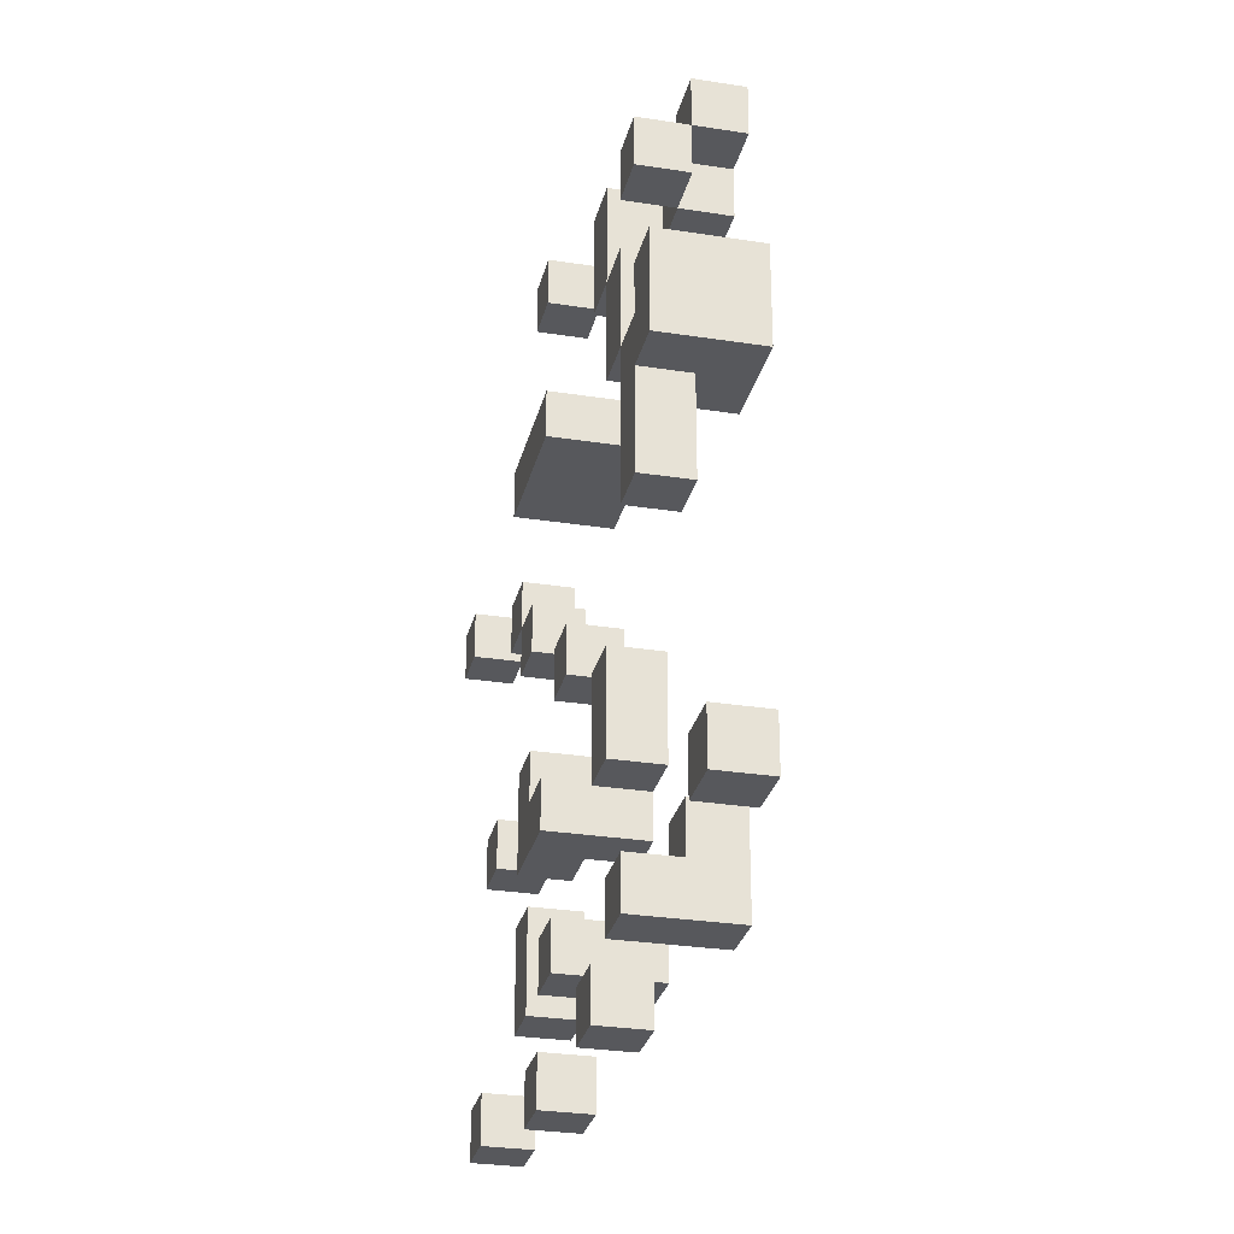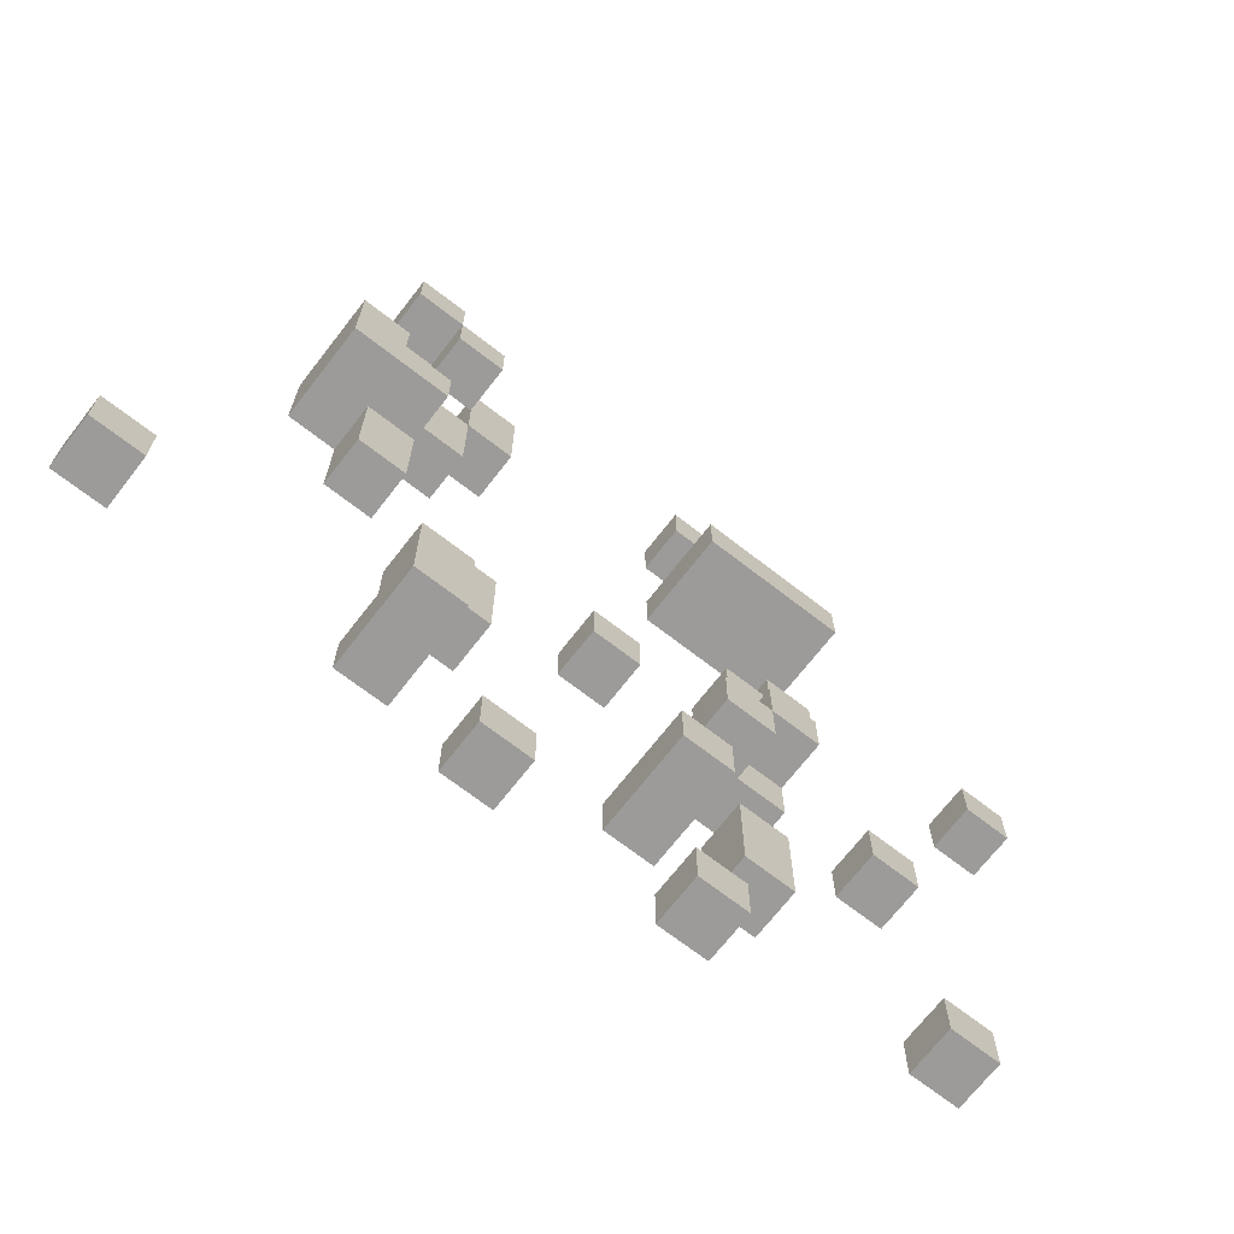
<metadata>
{"format":"obj","ext":"obj","renderer":"f3d","projection":"perspective","resolution":1024,"background":"white","views":[{"elev":-28.8,"azim":76.8,"up":"+Z"},{"elev":-69.8,"azim":142.2,"up":"+Z"}]}
</metadata>
<code>
o Decoration - Saw Dust
v 16.5 0.1 -15.6
v 16.5 0.1 -15.7
v 16.5 0.2 -15.6
v 16.5 0.2 -15.7
v 16.7 0.1 -16.7
v 16.7 0.1 -16.8
v 16.7 0.2 -16.7
v 16.7 0.2 -16.8
v 16.8 0.1 -16.2
v 16.8 0.1 -16.3
v 16.8 0.2 -16.2
v 16.8 0.2 -16.3
v 17 0.1 -15.5
v 17 0.1 -15.6
v 17 0.1 -15.8
v 17 0.1 -15.9
v 17 0.2 -15.8
v 17 0.2 -15.9
v 17 0.3 -15.5
v 17 0.3 -15.6
v 17.1 0.1 -15.9
v 17.1 0.1 -16
v 17.1 0.1 -16.2
v 17.1 0.1 -16.4
v 17.1 0.1 -16.5
v 17.1 0.1 -16.7
v 17.1 0.2 -15.9
v 17.1 0.2 -16
v 17.1 0.2 -16.3
v 17.1 0.2 -16.4
v 17.1 0.2 -16.5
v 17.1 0.2 -16.7
v 17.1 0.3 -16.2
v 17.1 0.3 -16.3
v 17.2 0.1 -15.2
v 17.2 0.1 -15.3
v 17.2 0.1 -16.8
v 17.2 0.1 -16.9
v 17.2 0.2 -15.2
v 17.2 0.2 -15.3
v 17.2 0.2 -16.3
v 17.2 0.2 -16.4
v 17.2 0.2 -16.8
v 17.2 0.2 -16.9
v 17.2 0.3 -16.3
v 17.2 0.3 -16.4
v 17.3 0.1 -16.6
v 17.3 0.1 -16.7
v 17.3 0.3 -16.6
v 17.3 0.3 -16.7
v 17.4 0.1 -16.1
v 17.4 0.1 -16.2
v 17.4 0.2 -16.1
v 17.4 0.2 -16.2
v 17.6 0.1 -16.8
v 17.6 0.1 -16.9
v 17.6 0.2 -16.8
v 17.6 0.2 -16.9
v 17.7 0.1 -15.4
v 17.7 0.1 -15.5
v 17.7 0.1 -15.6
v 17.7 0.1 -16.3
v 17.7 0.1 -16.5
v 17.7 0.2 -15.4
v 17.7 0.2 -15.5
v 17.7 0.2 -15.6
v 17.7 0.2 -16.3
v 17.7 0.2 -16.5
v 17.8 0.1 -15.6
v 17.8 0.1 -15.8
v 17.8 0.1 -16.7
v 17.8 0.1 -16.8
v 17.8 0.2 -15.4
v 17.8 0.2 -15.5
v 17.8 0.2 -15.6
v 17.8 0.2 -15.8
v 17.8 0.2 -16.6
v 17.8 0.2 -16.7
v 17.8 0.3 -15.4
v 17.8 0.3 -15.5
v 17.8 0.3 -16.6
v 17.8 0.3 -16.8
v 17.9 0.1 -15.4
v 17.9 0.1 -15.5
v 17.9 0.1 -15.8
v 17.9 0.1 -16.1
v 17.9 0.2 -15.3
v 17.9 0.2 -15.4
v 17.9 0.2 -15.5
v 17.9 0.2 -15.8
v 17.9 0.2 -15.9
v 17.9 0.2 -16.1
v 17.9 0.3 -15.3
v 17.9 0.3 -15.4
v 17.9 0.3 -15.8
v 17.9 0.3 -15.9
v 18 0.1 -15.7
v 18 0.1 -15.8
v 18 0.3 -15.7
v 18 0.3 -15.8
v 18.3 0.1 -16.7
v 18.3 0.1 -16.8
v 18.3 0.2 -16.7
v 18.3 0.2 -16.8
v 16.6 0.1 -15.6
v 16.6 0.1 -15.7
v 16.6 0.2 -15.6
v 16.6 0.2 -15.7
v 16.8 0.1 -16.7
v 16.8 0.1 -16.8
v 16.8 0.2 -16.7
v 16.8 0.2 -16.8
v 16.9 0.1 -16.2
v 16.9 0.1 -16.3
v 16.9 0.2 -16.2
v 16.9 0.2 -16.3
v 17.1 0.1 -15.8
v 17.1 0.1 -15.9
v 17.1 0.2 -15.8
v 17.1 0.2 -15.9
v 17.2 0.1 -15.9
v 17.2 0.1 -16
v 17.2 0.1 -16.2
v 17.2 0.1 -16.3
v 17.2 0.1 -16.5
v 17.2 0.1 -16.7
v 17.2 0.2 -15.9
v 17.2 0.2 -16
v 17.2 0.2 -16.3
v 17.2 0.2 -16.5
v 17.2 0.2 -16.7
v 17.2 0.3 -16.2
v 17.2 0.3 -16.3
v 17.3 0.1 -15.2
v 17.3 0.1 -15.3
v 17.3 0.1 -15.5
v 17.3 0.1 -15.6
v 17.3 0.1 -16.3
v 17.3 0.1 -16.4
v 17.3 0.1 -16.8
v 17.3 0.1 -16.9
v 17.3 0.2 -15.2
v 17.3 0.2 -15.3
v 17.3 0.2 -15.5
v 17.3 0.2 -15.6
v 17.3 0.2 -16.3
v 17.3 0.2 -16.4
v 17.3 0.2 -16.8
v 17.3 0.2 -16.9
v 17.3 0.3 -15.5
v 17.3 0.3 -15.6
v 17.3 0.3 -16.3
v 17.3 0.3 -16.4
v 17.4 0.1 -16.6
v 17.4 0.1 -16.7
v 17.4 0.3 -16.6
v 17.4 0.3 -16.7
v 17.5 0.1 -16.1
v 17.5 0.1 -16.2
v 17.5 0.2 -16.1
v 17.5 0.2 -16.2
v 17.7 0.1 -16.8
v 17.7 0.1 -16.9
v 17.7 0.2 -16.8
v 17.7 0.2 -16.9
v 17.8 0.1 -15.4
v 17.8 0.1 -15.5
v 17.8 0.1 -15.6
v 17.8 0.1 -16.3
v 17.8 0.1 -16.5
v 17.8 0.2 -15.4
v 17.8 0.2 -15.5
v 17.8 0.2 -15.6
v 17.8 0.2 -16.3
v 17.8 0.2 -16.5
v 17.9 0.1 -15.6
v 17.9 0.1 -15.8
v 17.9 0.1 -16.7
v 17.9 0.1 -16.8
v 17.9 0.2 -15.4
v 17.9 0.2 -15.5
v 17.9 0.2 -15.6
v 17.9 0.2 -15.8
v 17.9 0.2 -16.6
v 17.9 0.2 -16.7
v 17.9 0.3 -15.4
v 17.9 0.3 -15.5
v 17.9 0.3 -16.6
v 17.9 0.3 -16.8
v 18 0.1 -15.4
v 18 0.1 -15.5
v 18 0.1 -15.9
v 18 0.1 -16.1
v 18 0.2 -15.3
v 18 0.2 -15.4
v 18 0.2 -15.5
v 18 0.2 -15.9
v 18 0.2 -16.1
v 18 0.3 -15.3
v 18 0.3 -15.4
v 18.1 0.1 -15.7
v 18.1 0.1 -15.9
v 18.1 0.3 -15.7
v 18.1 0.3 -15.9
v 18.4 0.1 -16.7
v 18.4 0.1 -16.8
v 18.4 0.2 -16.7
v 18.4 0.2 -16.8
v 17.2 0.1 -15.2
v 17.2 0.2 -15.2
v 17.3 0.1 -15.2
v 17.3 0.2 -15.2
v 17.9 0.2 -15.3
v 17.9 0.3 -15.3
v 18 0.2 -15.3
v 18 0.3 -15.3
v 17.7 0.1 -15.4
v 17.7 0.2 -15.4
v 17.8 0.1 -15.4
v 17.8 0.2 -15.4
v 17.8 0.3 -15.4
v 17.9 0.1 -15.4
v 17.9 0.2 -15.4
v 17.9 0.3 -15.4
v 18 0.1 -15.4
v 18 0.2 -15.4
v 17 0.1 -15.5
v 17 0.3 -15.5
v 17.1 0.1 -15.5
v 17.1 0.2 -15.5
v 17.3 0.1 -15.5
v 17.3 0.2 -15.5
v 17.3 0.3 -15.5
v 16.5 0.1 -15.6
v 16.5 0.2 -15.6
v 16.6 0.1 -15.6
v 16.6 0.2 -15.6
v 17.8 0.1 -15.6
v 17.8 0.2 -15.6
v 17.9 0.1 -15.6
v 17.9 0.2 -15.6
v 18 0.1 -15.7
v 18 0.3 -15.7
v 18.1 0.1 -15.7
v 18.1 0.3 -15.7
v 17 0.1 -15.8
v 17 0.2 -15.8
v 17.1 0.1 -15.8
v 17.1 0.2 -15.8
v 17.9 0.1 -15.8
v 17.9 0.2 -15.8
v 17.9 0.3 -15.8
v 18 0.1 -15.8
v 18 0.3 -15.8
v 17.1 0.1 -15.9
v 17.1 0.2 -15.9
v 17.2 0.1 -15.9
v 17.2 0.2 -15.9
v 17.4 0.1 -16.1
v 17.4 0.2 -16.1
v 17.5 0.1 -16.1
v 17.5 0.2 -16.1
v 16.8 0.1 -16.2
v 16.8 0.2 -16.2
v 16.9 0.1 -16.2
v 16.9 0.2 -16.2
v 17.1 0.1 -16.2
v 17.1 0.3 -16.2
v 17.2 0.1 -16.2
v 17.2 0.3 -16.2
v 17.2 0.1 -16.3
v 17.2 0.2 -16.3
v 17.2 0.3 -16.3
v 17.3 0.1 -16.3
v 17.3 0.2 -16.3
v 17.3 0.3 -16.3
v 17.7 0.1 -16.3
v 17.7 0.2 -16.3
v 17.8 0.1 -16.3
v 17.8 0.2 -16.3
v 17.1 0.1 -16.5
v 17.1 0.2 -16.5
v 17.2 0.1 -16.5
v 17.2 0.2 -16.5
v 17.3 0.1 -16.6
v 17.3 0.3 -16.6
v 17.4 0.1 -16.6
v 17.4 0.3 -16.6
v 17.8 0.2 -16.6
v 17.8 0.3 -16.6
v 17.9 0.2 -16.6
v 17.9 0.3 -16.6
v 16.7 0.1 -16.7
v 16.7 0.2 -16.7
v 16.8 0.1 -16.7
v 16.8 0.2 -16.7
v 17.8 0.1 -16.7
v 17.8 0.2 -16.7
v 17.9 0.1 -16.7
v 17.9 0.2 -16.7
v 18.3 0.1 -16.7
v 18.3 0.2 -16.7
v 18.4 0.1 -16.7
v 18.4 0.2 -16.7
v 17.2 0.1 -16.8
v 17.2 0.2 -16.8
v 17.3 0.1 -16.8
v 17.3 0.2 -16.8
v 17.6 0.1 -16.8
v 17.6 0.2 -16.8
v 17.7 0.1 -16.8
v 17.7 0.2 -16.8
v 17.2 0.1 -15.3
v 17.2 0.2 -15.3
v 17.3 0.1 -15.3
v 17.3 0.2 -15.3
v 17.9 0.2 -15.4
v 17.9 0.3 -15.4
v 18 0.2 -15.4
v 18 0.3 -15.4
v 17.8 0.2 -15.5
v 17.8 0.3 -15.5
v 17.9 0.1 -15.5
v 17.9 0.2 -15.5
v 17.9 0.3 -15.5
v 18 0.1 -15.5
v 18 0.2 -15.5
v 17 0.1 -15.6
v 17 0.3 -15.6
v 17.1 0.1 -15.6
v 17.1 0.2 -15.6
v 17.3 0.1 -15.6
v 17.3 0.2 -15.6
v 17.3 0.3 -15.6
v 17.7 0.1 -15.6
v 17.7 0.2 -15.6
v 17.8 0.1 -15.6
v 17.8 0.2 -15.6
v 16.5 0.1 -15.7
v 16.5 0.2 -15.7
v 16.6 0.1 -15.7
v 16.6 0.2 -15.7
v 17.8 0.1 -15.8
v 17.8 0.2 -15.8
v 17.9 0.1 -15.8
v 17.9 0.2 -15.8
v 17 0.1 -15.9
v 17 0.2 -15.9
v 17.1 0.1 -15.9
v 17.1 0.2 -15.9
v 17.9 0.2 -15.9
v 17.9 0.3 -15.9
v 18 0.1 -15.9
v 18 0.2 -15.9
v 18.1 0.1 -15.9
v 18.1 0.3 -15.9
v 17.1 0.1 -16
v 17.1 0.2 -16
v 17.2 0.1 -16
v 17.2 0.2 -16
v 17.9 0.1 -16.1
v 17.9 0.2 -16.1
v 18 0.1 -16.1
v 18 0.2 -16.1
v 17.4 0.1 -16.2
v 17.4 0.2 -16.2
v 17.5 0.1 -16.2
v 17.5 0.2 -16.2
v 16.8 0.1 -16.3
v 16.8 0.2 -16.3
v 16.9 0.1 -16.3
v 16.9 0.2 -16.3
v 17.1 0.2 -16.3
v 17.1 0.3 -16.3
v 17.2 0.2 -16.3
v 17.2 0.3 -16.3
v 17.1 0.1 -16.4
v 17.1 0.2 -16.4
v 17.2 0.2 -16.4
v 17.2 0.3 -16.4
v 17.3 0.1 -16.4
v 17.3 0.2 -16.4
v 17.3 0.3 -16.4
v 17.7 0.1 -16.5
v 17.7 0.2 -16.5
v 17.8 0.1 -16.5
v 17.8 0.2 -16.5
v 17.1 0.1 -16.7
v 17.1 0.2 -16.7
v 17.2 0.1 -16.7
v 17.2 0.2 -16.7
v 17.3 0.1 -16.7
v 17.3 0.3 -16.7
v 17.4 0.1 -16.7
v 17.4 0.3 -16.7
v 16.7 0.1 -16.8
v 16.7 0.2 -16.8
v 16.8 0.1 -16.8
v 16.8 0.2 -16.8
v 17.8 0.1 -16.8
v 17.8 0.3 -16.8
v 17.9 0.1 -16.8
v 17.9 0.3 -16.8
v 18.3 0.1 -16.8
v 18.3 0.2 -16.8
v 18.4 0.1 -16.8
v 18.4 0.2 -16.8
v 17.2 0.1 -16.9
v 17.2 0.2 -16.9
v 17.3 0.1 -16.9
v 17.3 0.2 -16.9
v 17.6 0.1 -16.9
v 17.6 0.2 -16.9
v 17.7 0.1 -16.9
v 17.7 0.2 -16.9
v 17.2 0.1 -15.2
v 17.3 0.1 -15.2
v 17.2 0.1 -15.3
v 17.3 0.1 -15.3
v 17.7 0.1 -15.4
v 17.8 0.1 -15.4
v 17.9 0.1 -15.4
v 18 0.1 -15.4
v 17 0.1 -15.5
v 17.1 0.1 -15.5
v 17.3 0.1 -15.5
v 17.7 0.1 -15.5
v 17.8 0.1 -15.5
v 17.9 0.1 -15.5
v 18 0.1 -15.5
v 16.5 0.1 -15.6
v 16.6 0.1 -15.6
v 17 0.1 -15.6
v 17.1 0.1 -15.6
v 17.3 0.1 -15.6
v 17.7 0.1 -15.6
v 17.8 0.1 -15.6
v 17.9 0.1 -15.6
v 16.5 0.1 -15.7
v 16.6 0.1 -15.7
v 18 0.1 -15.7
v 18.1 0.1 -15.7
v 17 0.1 -15.8
v 17.1 0.1 -15.8
v 17.8 0.1 -15.8
v 17.9 0.1 -15.8
v 18 0.1 -15.8
v 17 0.1 -15.9
v 17.1 0.1 -15.9
v 17.2 0.1 -15.9
v 18 0.1 -15.9
v 18.1 0.1 -15.9
v 17.1 0.1 -16
v 17.2 0.1 -16
v 17.4 0.1 -16.1
v 17.5 0.1 -16.1
v 17.9 0.1 -16.1
v 18 0.1 -16.1
v 16.8 0.1 -16.2
v 16.9 0.1 -16.2
v 17.1 0.1 -16.2
v 17.2 0.1 -16.2
v 17.4 0.1 -16.2
v 17.5 0.1 -16.2
v 16.8 0.1 -16.3
v 16.9 0.1 -16.3
v 17.2 0.1 -16.3
v 17.3 0.1 -16.3
v 17.7 0.1 -16.3
v 17.8 0.1 -16.3
v 17.1 0.1 -16.4
v 17.3 0.1 -16.4
v 17.1 0.1 -16.5
v 17.2 0.1 -16.5
v 17.7 0.1 -16.5
v 17.8 0.1 -16.5
v 17.3 0.1 -16.6
v 17.4 0.1 -16.6
v 16.7 0.1 -16.7
v 16.8 0.1 -16.7
v 17.1 0.1 -16.7
v 17.2 0.1 -16.7
v 17.3 0.1 -16.7
v 17.4 0.1 -16.7
v 17.8 0.1 -16.7
v 17.9 0.1 -16.7
v 18.3 0.1 -16.7
v 18.4 0.1 -16.7
v 16.7 0.1 -16.8
v 16.8 0.1 -16.8
v 17.2 0.1 -16.8
v 17.3 0.1 -16.8
v 17.6 0.1 -16.8
v 17.7 0.1 -16.8
v 17.8 0.1 -16.8
v 17.9 0.1 -16.8
v 18.3 0.1 -16.8
v 18.4 0.1 -16.8
v 17.2 0.1 -16.9
v 17.3 0.1 -16.9
v 17.6 0.1 -16.9
v 17.7 0.1 -16.9
v 17.9 0.2 -15.3
v 18 0.2 -15.3
v 17.8 0.2 -15.4
v 17.9 0.2 -15.4
v 18 0.2 -15.4
v 17.8 0.2 -15.5
v 17.9 0.2 -15.5
v 17.8 0.2 -16.6
v 17.9 0.2 -16.6
v 17.8 0.2 -16.7
v 17.9 0.2 -16.7
v 17.2 0.2 -15.2
v 17.3 0.2 -15.2
v 17.2 0.2 -15.3
v 17.3 0.2 -15.3
v 17.7 0.2 -15.4
v 17.8 0.2 -15.4
v 17.9 0.2 -15.4
v 18 0.2 -15.4
v 17.7 0.2 -15.5
v 17.8 0.2 -15.5
v 17.9 0.2 -15.5
v 18 0.2 -15.5
v 16.5 0.2 -15.6
v 16.6 0.2 -15.6
v 17.7 0.2 -15.6
v 17.8 0.2 -15.6
v 17.9 0.2 -15.6
v 16.5 0.2 -15.7
v 16.6 0.2 -15.7
v 17 0.2 -15.8
v 17.1 0.2 -15.8
v 17.8 0.2 -15.8
v 17.9 0.2 -15.8
v 17 0.2 -15.9
v 17.1 0.2 -15.9
v 17.2 0.2 -15.9
v 17.9 0.2 -15.9
v 18 0.2 -15.9
v 17.1 0.2 -16
v 17.2 0.2 -16
v 17.4 0.2 -16.1
v 17.5 0.2 -16.1
v 17.9 0.2 -16.1
v 18 0.2 -16.1
v 16.8 0.2 -16.2
v 16.9 0.2 -16.2
v 17.4 0.2 -16.2
v 17.5 0.2 -16.2
v 16.8 0.2 -16.3
v 16.9 0.2 -16.3
v 17.1 0.2 -16.3
v 17.2 0.2 -16.3
v 17.7 0.2 -16.3
v 17.8 0.2 -16.3
v 17.1 0.2 -16.4
v 17.2 0.2 -16.4
v 17.1 0.2 -16.5
v 17.2 0.2 -16.5
v 17.7 0.2 -16.5
v 17.8 0.2 -16.5
v 16.7 0.2 -16.7
v 16.8 0.2 -16.7
v 17.1 0.2 -16.7
v 17.2 0.2 -16.7
v 18.3 0.2 -16.7
v 18.4 0.2 -16.7
v 16.7 0.2 -16.8
v 16.8 0.2 -16.8
v 17.2 0.2 -16.8
v 17.3 0.2 -16.8
v 17.6 0.2 -16.8
v 17.7 0.2 -16.8
v 18.3 0.2 -16.8
v 18.4 0.2 -16.8
v 17.2 0.2 -16.9
v 17.3 0.2 -16.9
v 17.6 0.2 -16.9
v 17.7 0.2 -16.9
v 17.9 0.3 -15.3
v 18 0.3 -15.3
v 17.8 0.3 -15.4
v 17.9 0.3 -15.4
v 18 0.3 -15.4
v 17 0.3 -15.5
v 17.3 0.3 -15.5
v 17.8 0.3 -15.5
v 17.9 0.3 -15.5
v 17 0.3 -15.6
v 17.3 0.3 -15.6
v 18 0.3 -15.7
v 18.1 0.3 -15.7
v 17.9 0.3 -15.8
v 18 0.3 -15.8
v 17.9 0.3 -15.9
v 18.1 0.3 -15.9
v 17.1 0.3 -16.2
v 17.2 0.3 -16.2
v 17.1 0.3 -16.3
v 17.2 0.3 -16.3
v 17.3 0.3 -16.3
v 17.2 0.3 -16.4
v 17.3 0.3 -16.4
v 17.3 0.3 -16.6
v 17.4 0.3 -16.6
v 17.8 0.3 -16.6
v 17.9 0.3 -16.6
v 17.3 0.3 -16.7
v 17.4 0.3 -16.7
v 17.8 0.3 -16.8
v 17.9 0.3 -16.8
f 3 2 1
f 4 2 3
f 7 6 5
f 8 6 7
f 11 10 9
f 12 10 11
f 17 16 15
f 18 16 17
f 19 14 13
f 20 14 19
f 27 22 21
f 28 22 27
f 29 24 23
f 30 24 29
f 31 26 25
f 32 26 31
f 33 29 23
f 34 29 33
f 39 36 35
f 40 36 39
f 43 38 37
f 44 38 43
f 45 42 41
f 46 42 45
f 49 48 47
f 50 48 49
f 53 52 51
f 54 52 53
f 57 56 55
f 58 56 57
f 64 60 59
f 65 61 60
f 65 60 64
f 66 61 65
f 67 63 62
f 68 63 67
f 75 70 69
f 76 70 75
f 78 72 71
f 79 74 73
f 80 74 79
f 81 78 77
f 82 72 78
f 82 78 81
f 88 84 83
f 89 84 88
f 90 86 85
f 91 86 90
f 92 86 91
f 93 88 87
f 94 88 93
f 95 91 90
f 96 91 95
f 99 98 97
f 100 98 99
f 103 102 101
f 104 102 103
f 105 106 107
f 107 106 108
f 109 110 111
f 111 110 112
f 113 114 115
f 115 114 116
f 117 118 119
f 119 118 120
f 121 122 127
f 127 122 128
f 123 124 129
f 125 126 130
f 130 126 131
f 123 129 132
f 132 129 133
f 134 135 142
f 142 135 143
f 136 137 144
f 144 137 145
f 138 139 146
f 146 139 147
f 140 141 148
f 148 141 149
f 144 145 150
f 150 145 151
f 146 147 152
f 152 147 153
f 154 155 156
f 156 155 157
f 158 159 160
f 160 159 161
f 162 163 164
f 164 163 165
f 166 167 171
f 167 168 172
f 171 167 172
f 172 168 173
f 169 170 174
f 174 170 175
f 176 177 182
f 182 177 183
f 178 179 185
f 180 181 186
f 186 181 187
f 184 185 188
f 185 179 189
f 188 185 189
f 190 191 195
f 195 191 196
f 192 193 197
f 197 193 198
f 194 195 199
f 199 195 200
f 201 202 203
f 203 202 204
f 205 206 207
f 207 206 208
f 211 210 209
f 212 210 211
f 215 214 213
f 216 214 215
f 219 218 217
f 220 218 219
f 223 221 220
f 224 221 223
f 225 223 222
f 226 223 225
f 229 228 227
f 230 228 229
f 231 230 229
f 232 228 230
f 232 230 231
f 233 228 232
f 236 235 234
f 237 235 236
f 240 239 238
f 241 239 240
f 244 243 242
f 245 243 244
f 248 247 246
f 249 247 248
f 253 251 250
f 253 252 251
f 254 252 253
f 257 256 255
f 258 256 257
f 261 260 259
f 262 260 261
f 265 264 263
f 266 264 265
f 269 268 267
f 270 268 269
f 274 272 271
f 275 273 272
f 275 272 274
f 276 273 275
f 279 278 277
f 280 278 279
f 283 282 281
f 284 282 283
f 287 286 285
f 288 286 287
f 291 290 289
f 292 290 291
f 295 294 293
f 296 294 295
f 299 298 297
f 300 298 299
f 303 302 301
f 304 302 303
f 307 306 305
f 308 306 307
f 311 310 309
f 312 310 311
f 313 314 315
f 315 314 316
f 317 318 319
f 319 318 320
f 321 322 324
f 324 322 325
f 323 324 326
f 326 324 327
f 328 329 330
f 330 329 331
f 330 331 332
f 331 329 333
f 332 331 333
f 333 329 334
f 335 336 337
f 337 336 338
f 339 340 341
f 341 340 342
f 343 344 345
f 345 344 346
f 347 348 349
f 349 348 350
f 351 352 354
f 353 354 355
f 354 352 356
f 355 354 356
f 357 358 359
f 359 358 360
f 361 362 363
f 363 362 364
f 365 366 367
f 367 366 368
f 369 370 371
f 371 370 372
f 373 374 375
f 375 374 376
f 377 378 379
f 377 379 381
f 379 380 382
f 381 379 382
f 382 380 383
f 384 385 386
f 386 385 387
f 388 389 390
f 390 389 391
f 392 393 394
f 394 393 395
f 396 397 398
f 398 397 399
f 400 401 402
f 402 401 403
f 404 405 406
f 406 405 407
f 408 409 410
f 410 409 411
f 412 413 414
f 414 413 415
f 418 417 416
f 419 417 418
f 427 421 420
f 428 421 427
f 429 423 422
f 430 423 429
f 433 425 424
f 434 426 425
f 434 425 433
f 435 426 434
f 436 428 427
f 437 428 436
f 439 432 431
f 440 432 439
f 445 438 437
f 446 438 445
f 447 442 441
f 448 444 443
f 449 444 448
f 451 447 446
f 451 442 447
f 452 442 451
f 453 450 449
f 454 450 453
f 457 451 446
f 458 451 457
f 463 456 455
f 464 456 463
f 465 460 459
f 466 460 465
f 467 462 461
f 471 468 467
f 471 467 461
f 472 468 471
f 475 470 469
f 476 470 475
f 481 474 473
f 482 474 481
f 483 478 477
f 484 478 483
f 489 480 479
f 490 480 489
f 495 486 485
f 496 486 495
f 497 488 487
f 498 488 497
f 499 492 491
f 500 492 499
f 501 494 493
f 502 494 501
f 506 504 503
f 507 504 506
f 508 506 505
f 509 506 508
f 512 511 510
f 513 511 512
f 514 515 516
f 516 515 517
f 518 519 522
f 522 519 523
f 520 521 524
f 524 521 525
f 522 523 528
f 528 523 529
f 526 527 531
f 531 527 532
f 529 530 535
f 535 530 536
f 533 534 537
f 537 534 538
f 538 539 542
f 542 539 543
f 540 541 546
f 546 541 547
f 544 545 550
f 550 545 551
f 548 549 552
f 552 549 553
f 554 555 558
f 558 555 559
f 556 557 562
f 562 557 563
f 560 561 566
f 566 561 567
f 564 565 570
f 570 565 571
f 568 569 576
f 576 569 577
f 572 573 578
f 578 573 579
f 574 575 580
f 580 575 581
f 582 583 585
f 585 583 586
f 584 585 589
f 589 585 590
f 587 588 591
f 591 588 592
f 593 594 596
f 595 596 597
f 596 594 598
f 597 596 598
f 599 600 601
f 601 600 602
f 602 603 604
f 604 603 605
f 606 607 610
f 610 607 611
f 608 609 612
f 612 609 613

</code>
